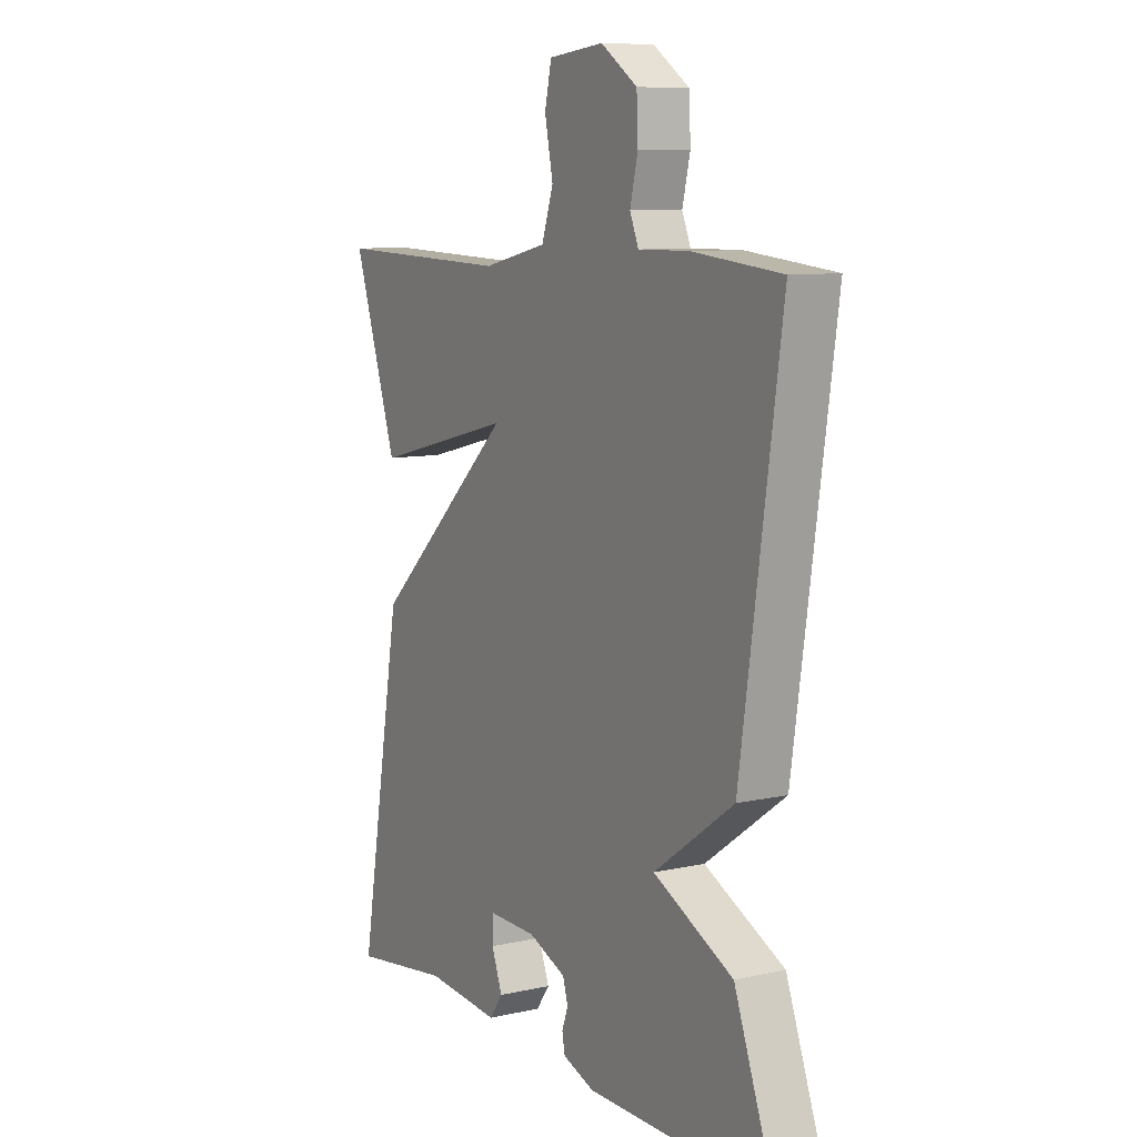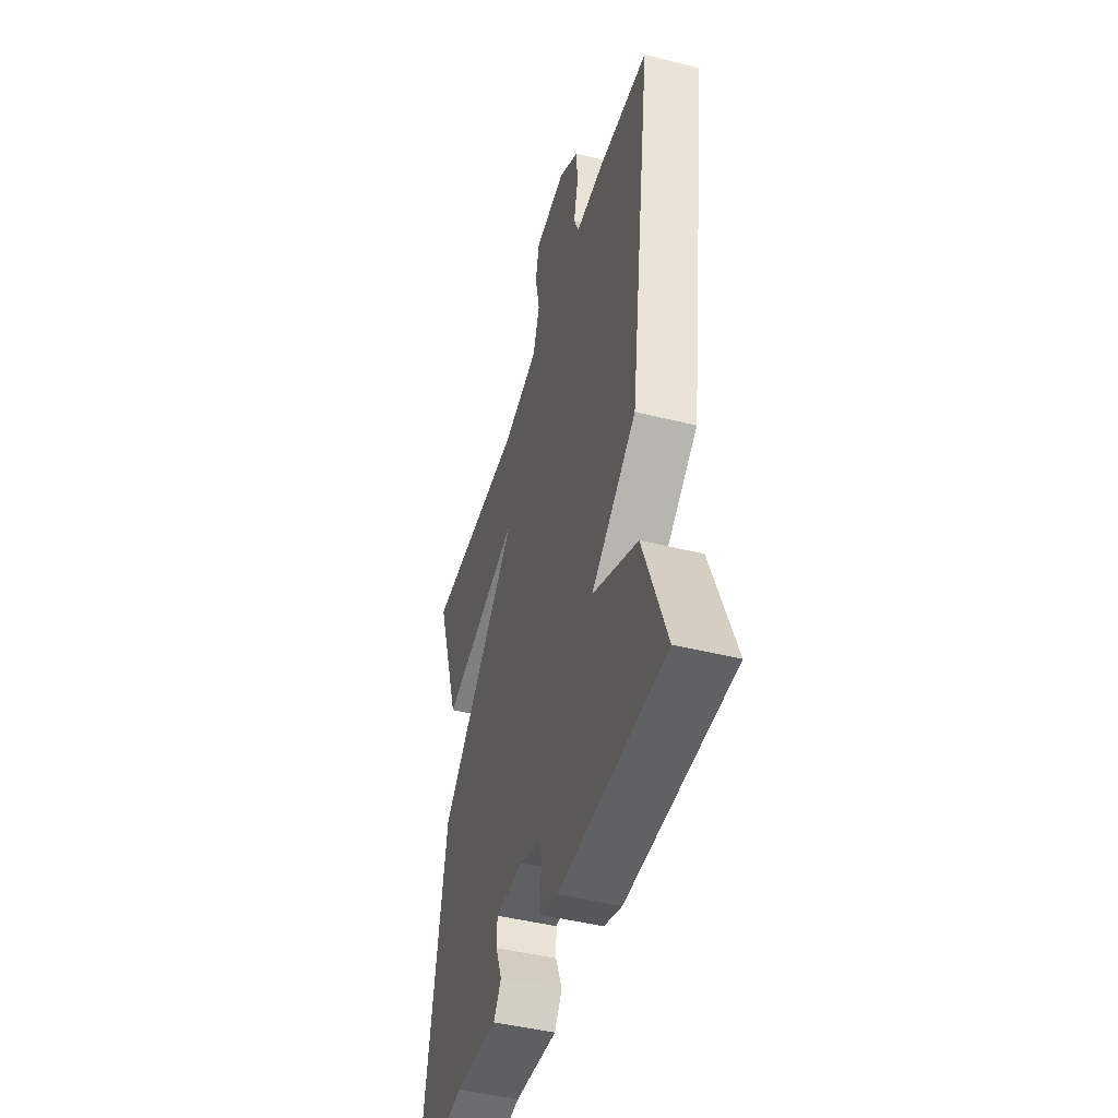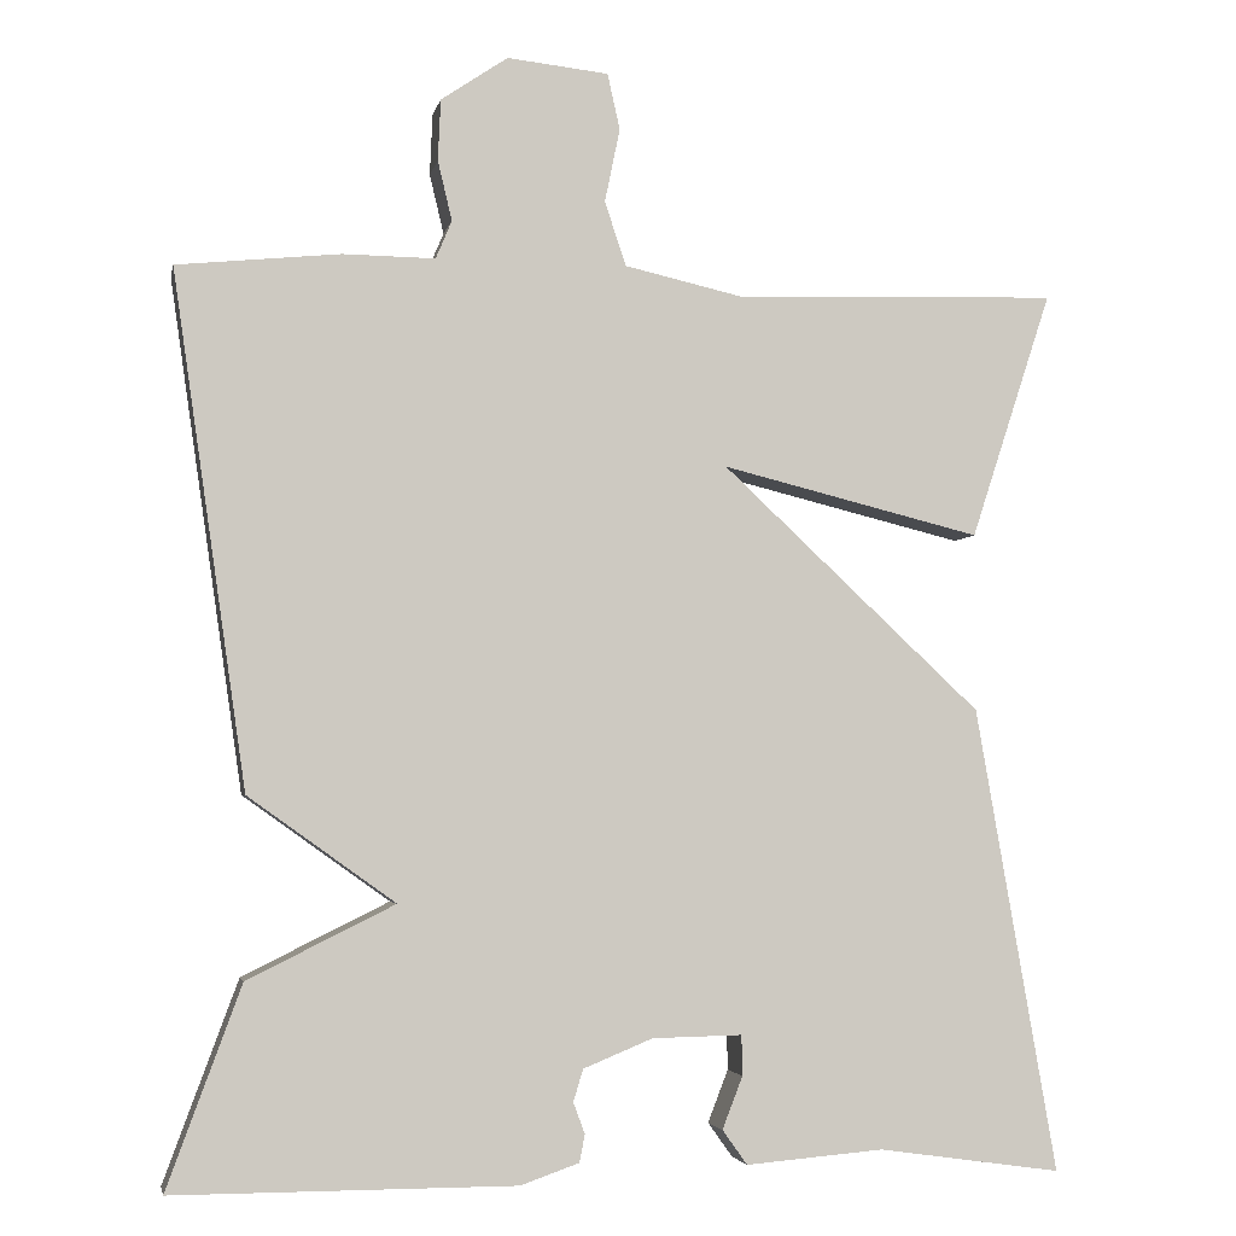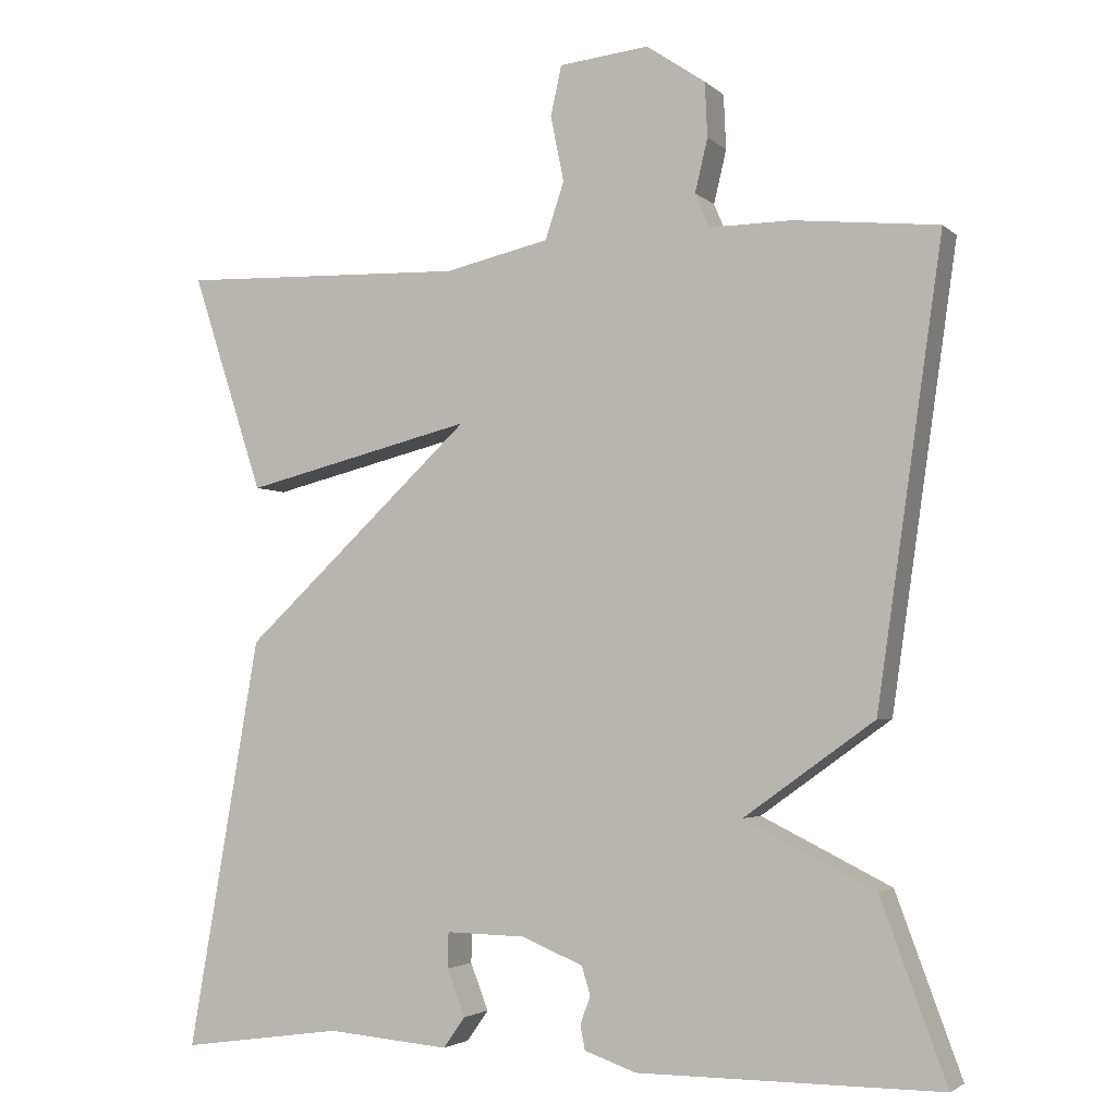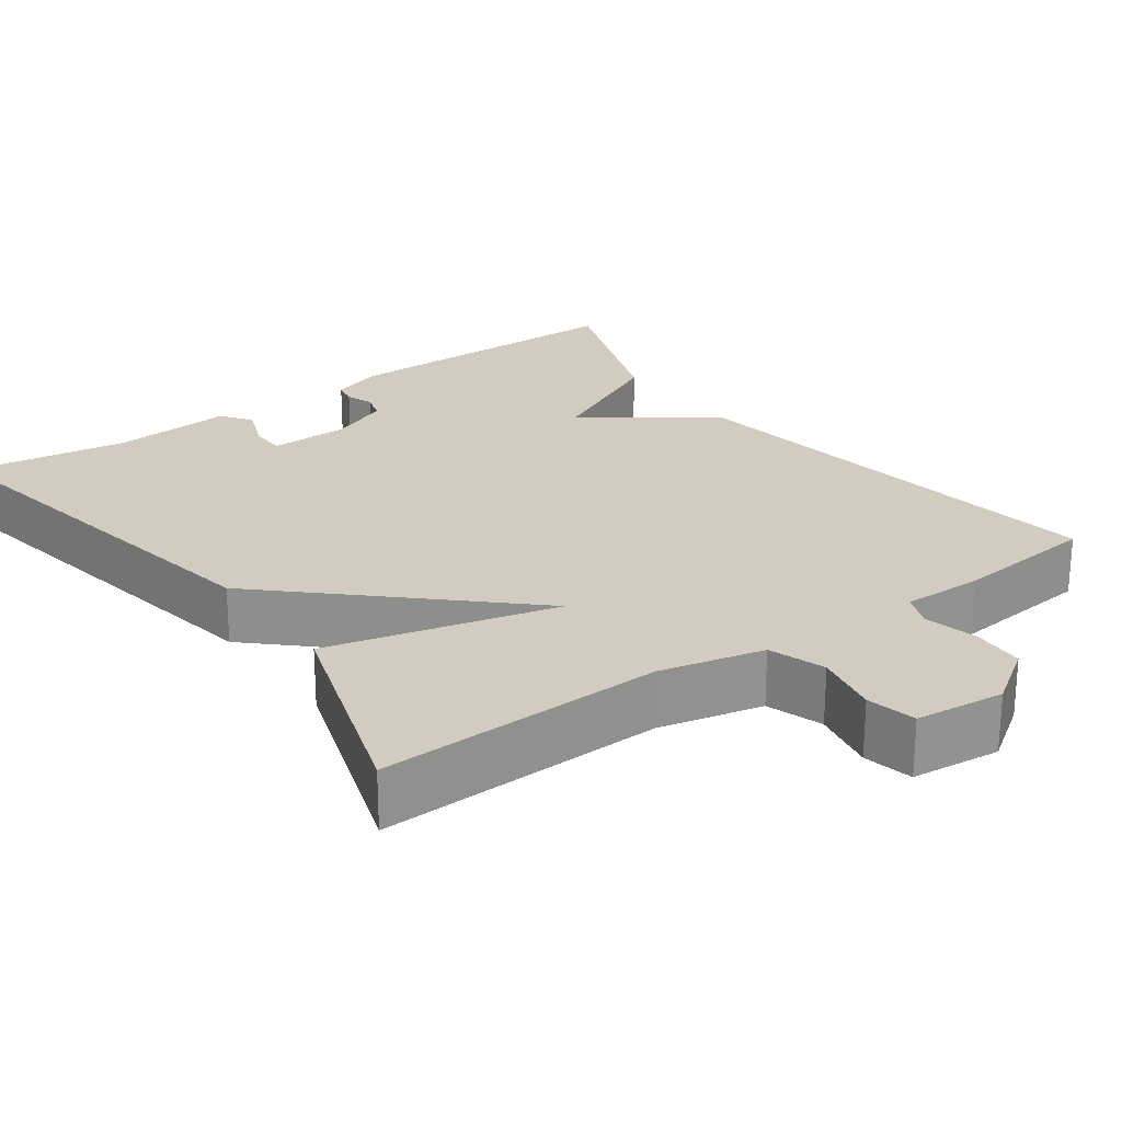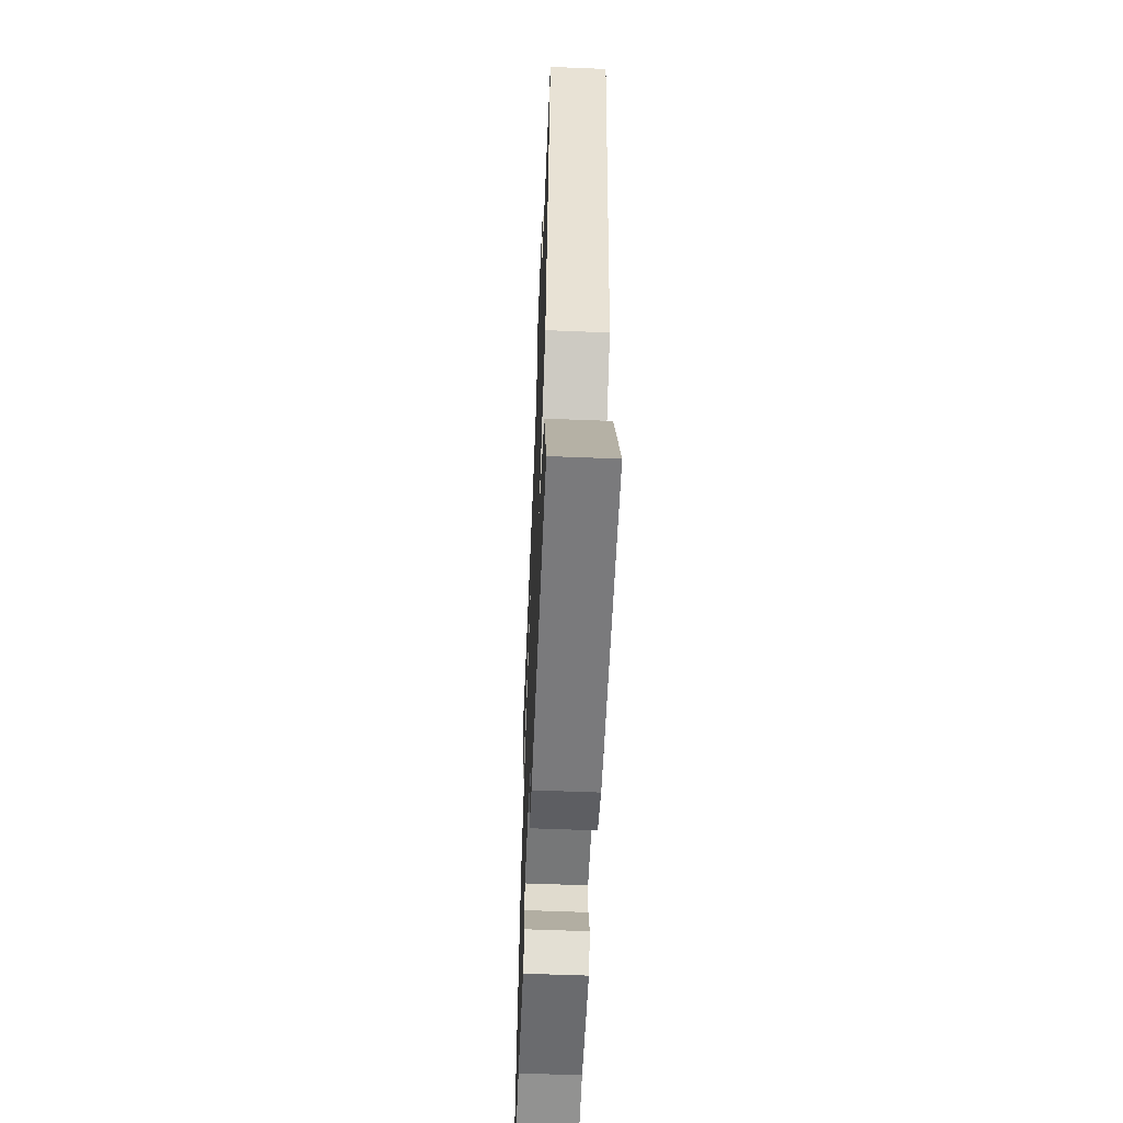
<metadata>
{"format":"obj","ext":"obj","renderer":"f3d","projection":"perspective","resolution":1024,"background":"white","views":[{"elev":9.0,"azim":59.4,"up":"+Z"},{"elev":-46.1,"azim":74.0,"up":"+Z"},{"elev":-3.8,"azim":168.7,"up":"+Z"},{"elev":-3.2,"azim":22.7,"up":"+Z"},{"elev":24.0,"azim":-35.8,"up":"+Y"},{"elev":-58.2,"azim":87.6,"up":"+Z"}]}
</metadata>
<code>
v 0.5 0.07 -0.5
v 0.116 0.07 -0.5
v 0.05 0.07 -0.477
v 0.044 0.07 -0.446
v 0.057 0.07 -0.411
v 0.046 0.07 -0.375
v -0.032 0.07 -0.343
v -0.133 0.07 -0.341
v -0.134 0.07 -0.386
v -0.111 0.07 -0.445
v -0.139 0.07 -0.484
v -0.294 0.07 -0.471
v -0.5 0.07 -0.5
v -0.409 0.07 0.022
v -0.117 0.07 0.294
v -0.409 0.07 0.222
v -0.5 0.07 0.5
v -0.135 0.07 0.488
v -0.002 0.07 0.518
v 0.022 0.07 0.59
v 0.005 0.07 0.673
v 0.019 0.07 0.736
v 0.133 0.07 0.748
v 0.208 0.07 0.697
v 0.211 0.07 0.628
v 0.195 0.07 0.561
v 0.213 0.07 0.518
v 0.317 0.07 0.519
v 0.5 0.07 0.5
v 0.417 0.07 -0.075
v 0.252 0.07 -0.193
v 0.417 0.07 -0.275
v 0.5 0 -0.5
v 0.116 0 -0.5
v 0.05 0 -0.477
v 0.044 0 -0.446
v 0.057 0 -0.411
v 0.046 0 -0.375
v -0.032 0 -0.343
v -0.133 0 -0.341
v -0.134 0 -0.386
v -0.111 0 -0.445
v -0.139 0 -0.484
v -0.294 0 -0.471
v -0.5 0 -0.5
v -0.409 0 0.022
v -0.117 0 0.294
v -0.409 0 0.222
v -0.5 0 0.5
v -0.135 0 0.488
v -0.002 0 0.518
v 0.022 0 0.59
v 0.005 0 0.673
v 0.019 0 0.736
v 0.133 0 0.748
v 0.208 0 0.697
v 0.211 0 0.628
v 0.195 0 0.561
v 0.213 0 0.518
v 0.317 0 0.519
v 0.5 0 0.5
v 0.417 0 -0.075
v 0.252 0 -0.193
v 0.417 0 -0.275
f 3 4 5
f 2 3 5
f 1 2 5
f 32 1 5
f 31 32 5
f 29 30 31
f 28 29 31
f 27 28 31
f 31 5 6
f 27 31 6
f 26 27 6
f 24 25 26
f 23 24 26
f 22 23 26
f 21 22 26
f 20 21 26
f 26 6 7
f 20 26 7
f 19 20 7
f 18 19 7
f 15 16 17 18
f 15 18 7
f 12 13 14 15
f 9 10 11 12
f 8 9 12
f 8 12 15
f 7 8 15
f 37 36 35
f 37 35 34
f 37 34 33
f 37 33 64
f 37 64 63
f 63 62 61
f 63 61 60
f 63 60 59
f 38 37 63
f 38 63 59
f 38 59 58
f 58 57 56
f 58 56 55
f 58 55 54
f 58 54 53
f 58 53 52
f 39 38 58
f 39 58 52
f 39 52 51
f 39 51 50
f 50 49 48 47
f 39 50 47
f 47 46 45 44
f 44 43 42 41
f 44 41 40
f 47 44 40
f 47 40 39
f 1 33 34 2
f 2 34 35 3
f 3 35 36 4
f 4 36 37 5
f 5 37 38 6
f 6 38 39 7
f 7 39 40 8
f 8 40 41 9
f 9 41 42 10
f 10 42 43 11
f 11 43 44 12
f 12 44 45 13
f 13 45 46 14
f 14 46 47 15
f 15 47 48 16
f 16 48 49 17
f 17 49 50 18
f 18 50 51 19
f 19 51 52 20
f 20 52 53 21
f 21 53 54 22
f 22 54 55 23
f 23 55 56 24
f 24 56 57 25
f 25 57 58 26
f 26 58 59 27
f 27 59 60 28
f 28 60 61 29
f 29 61 62 30
f 30 62 63 31
f 31 63 64 32
f 32 64 33 1

</code>
